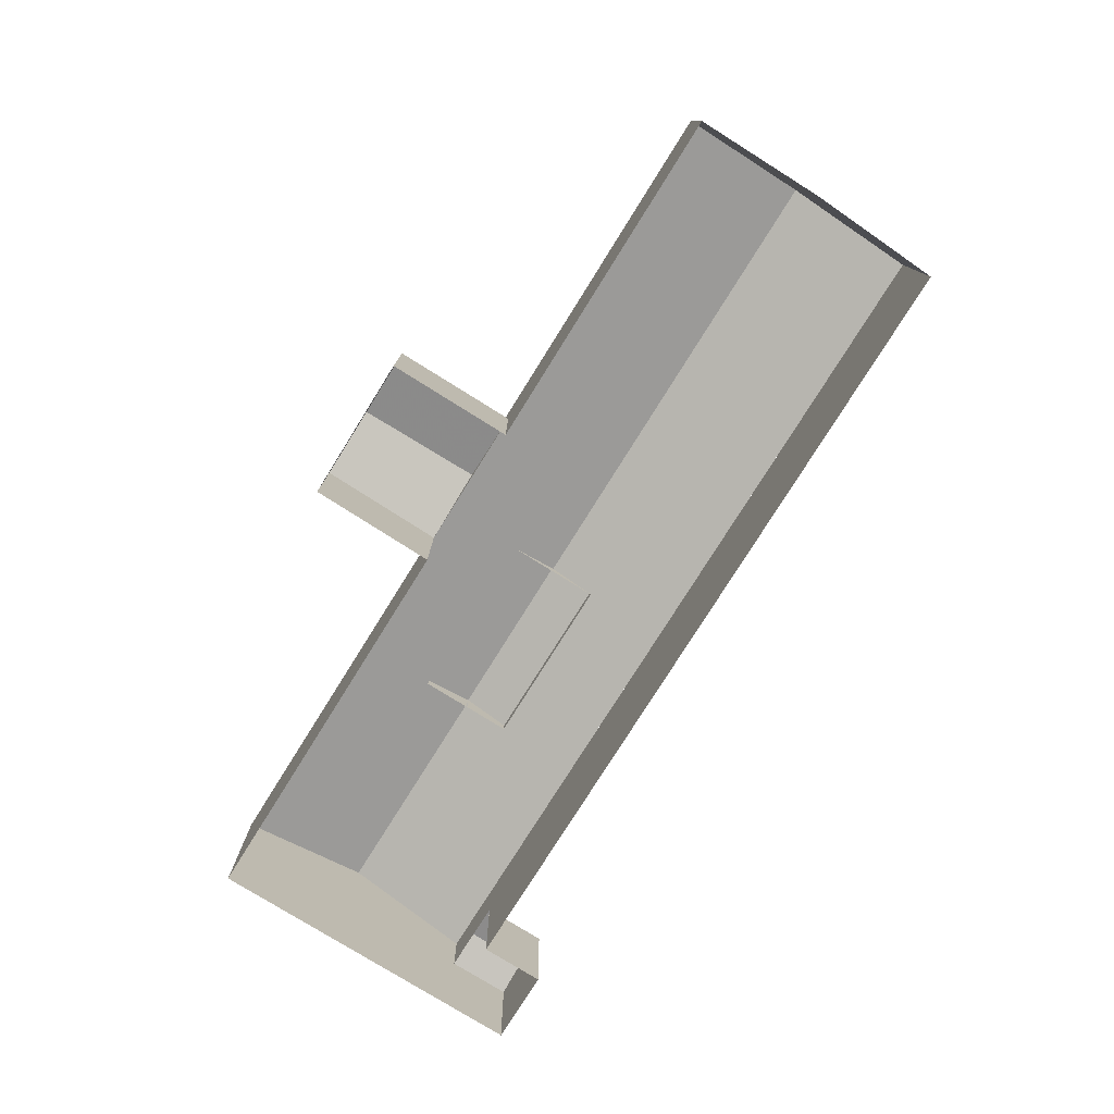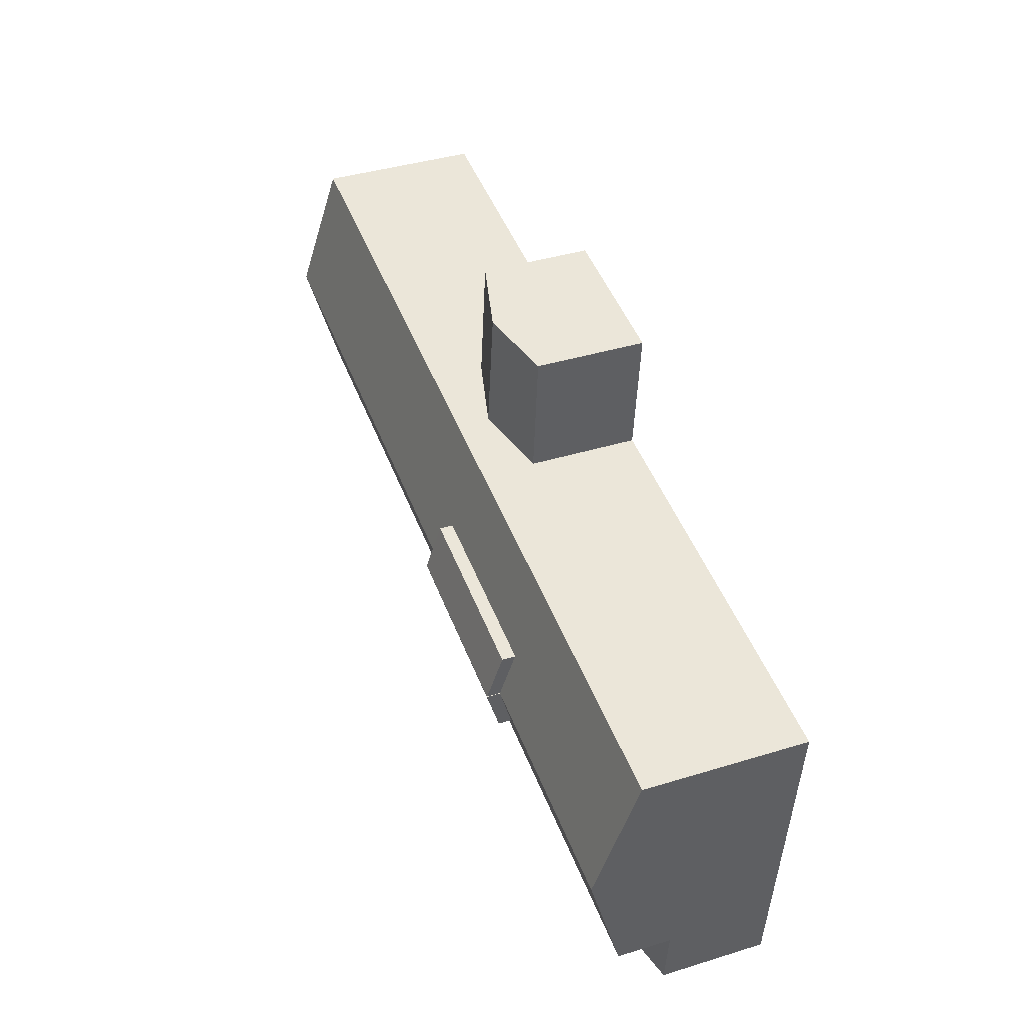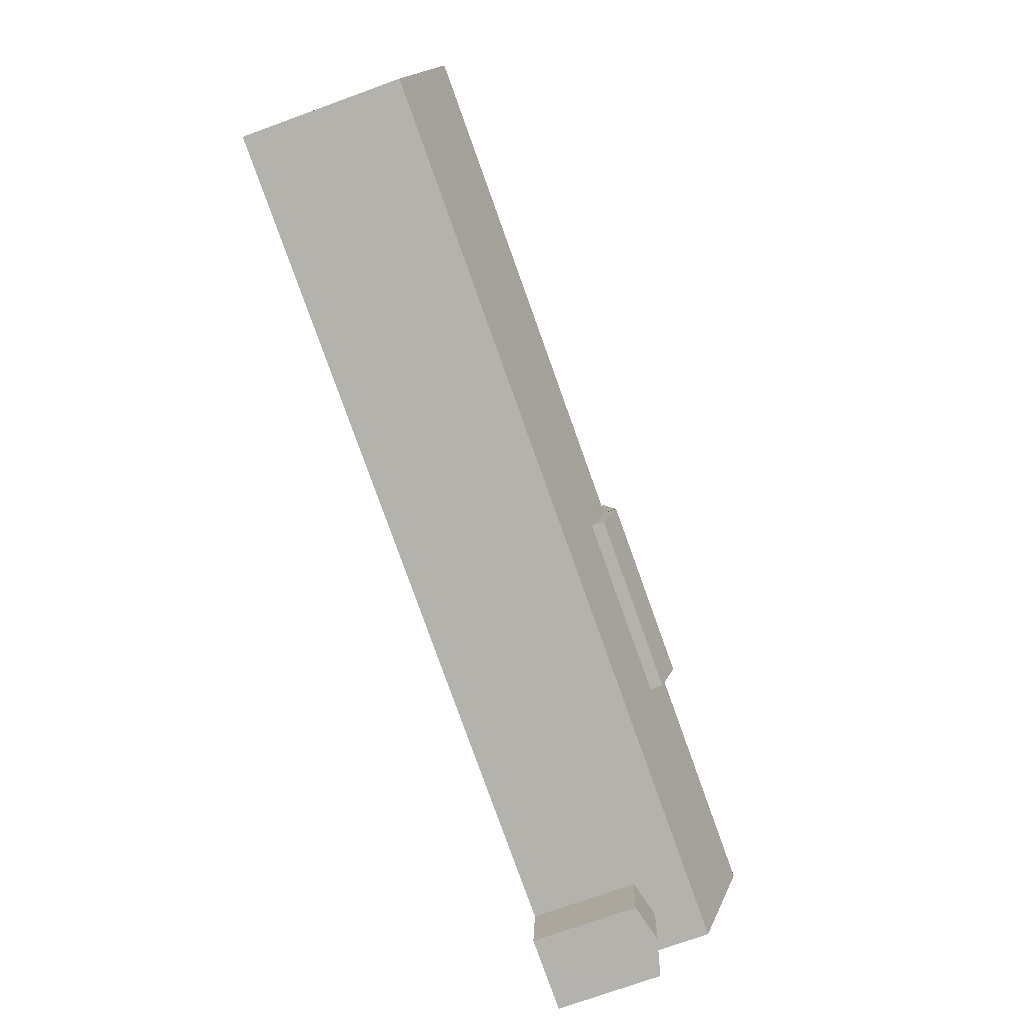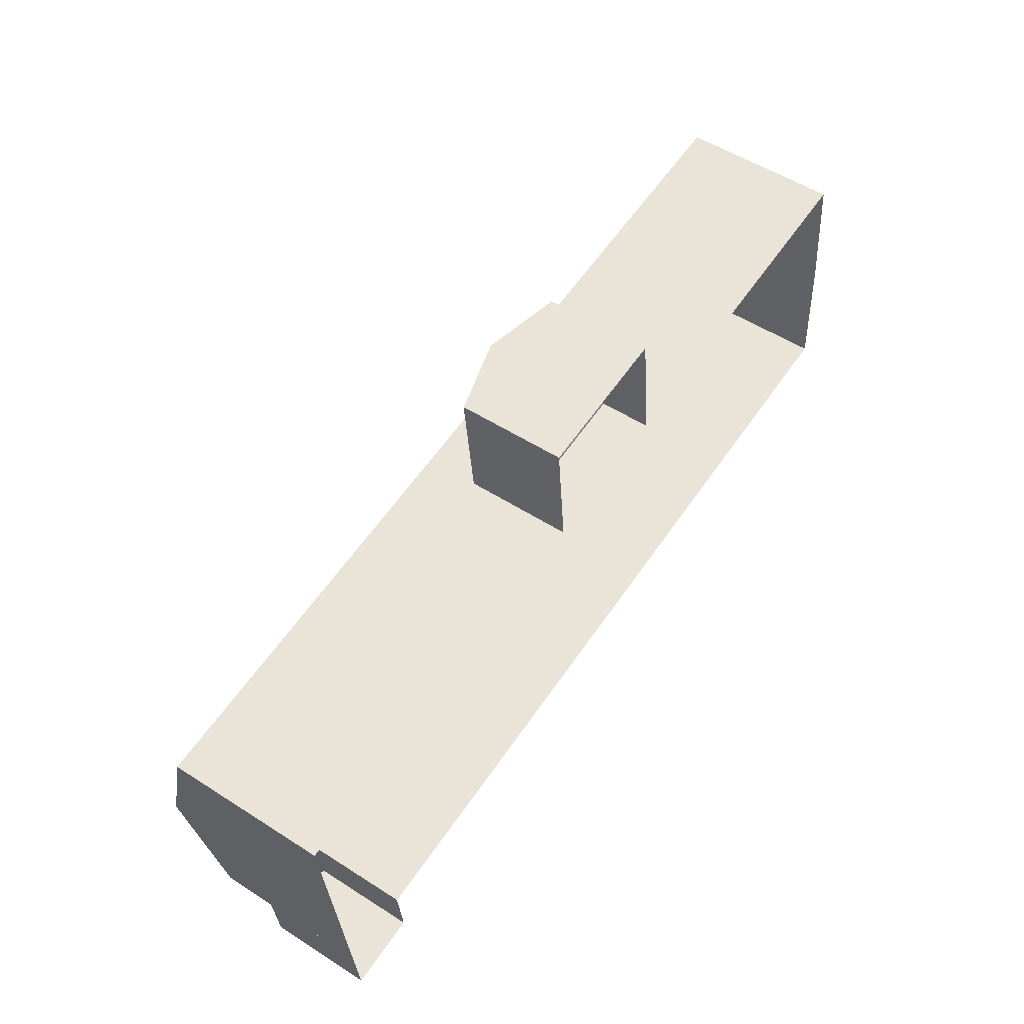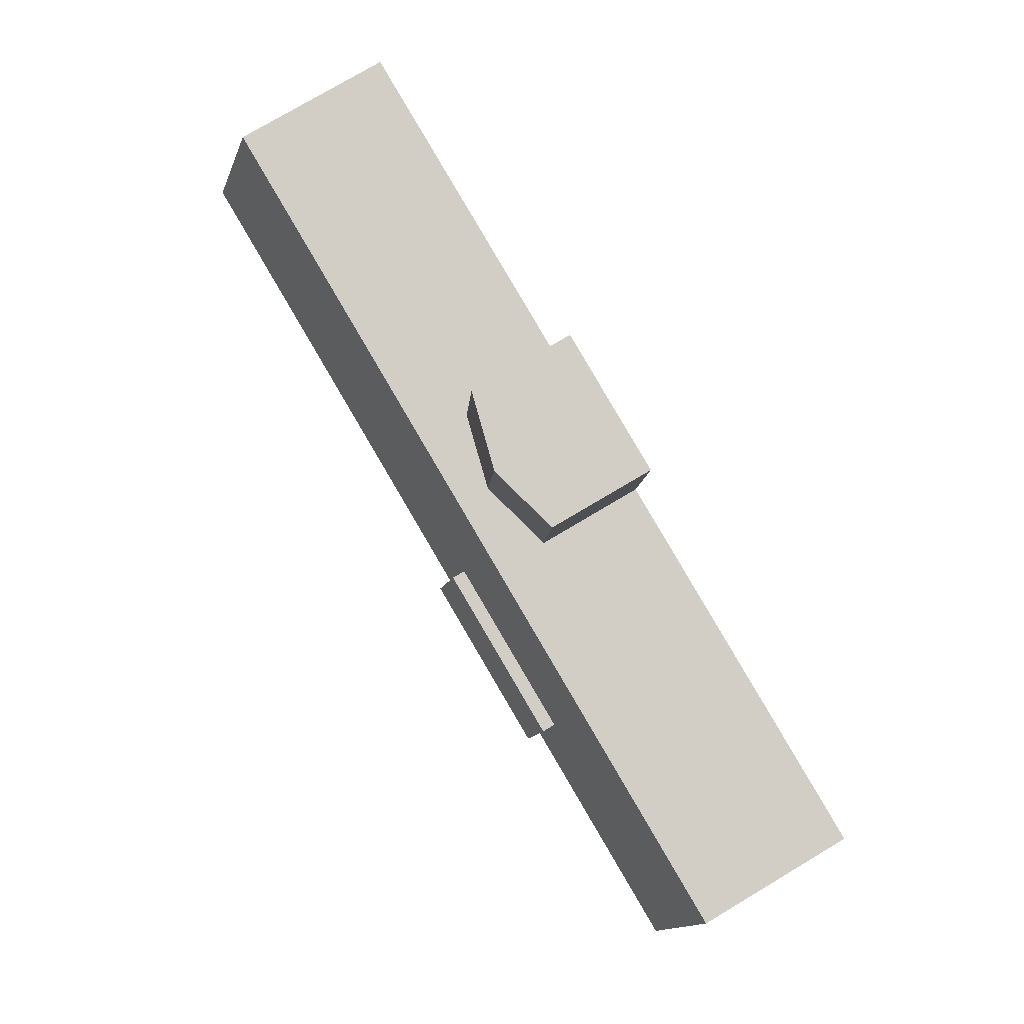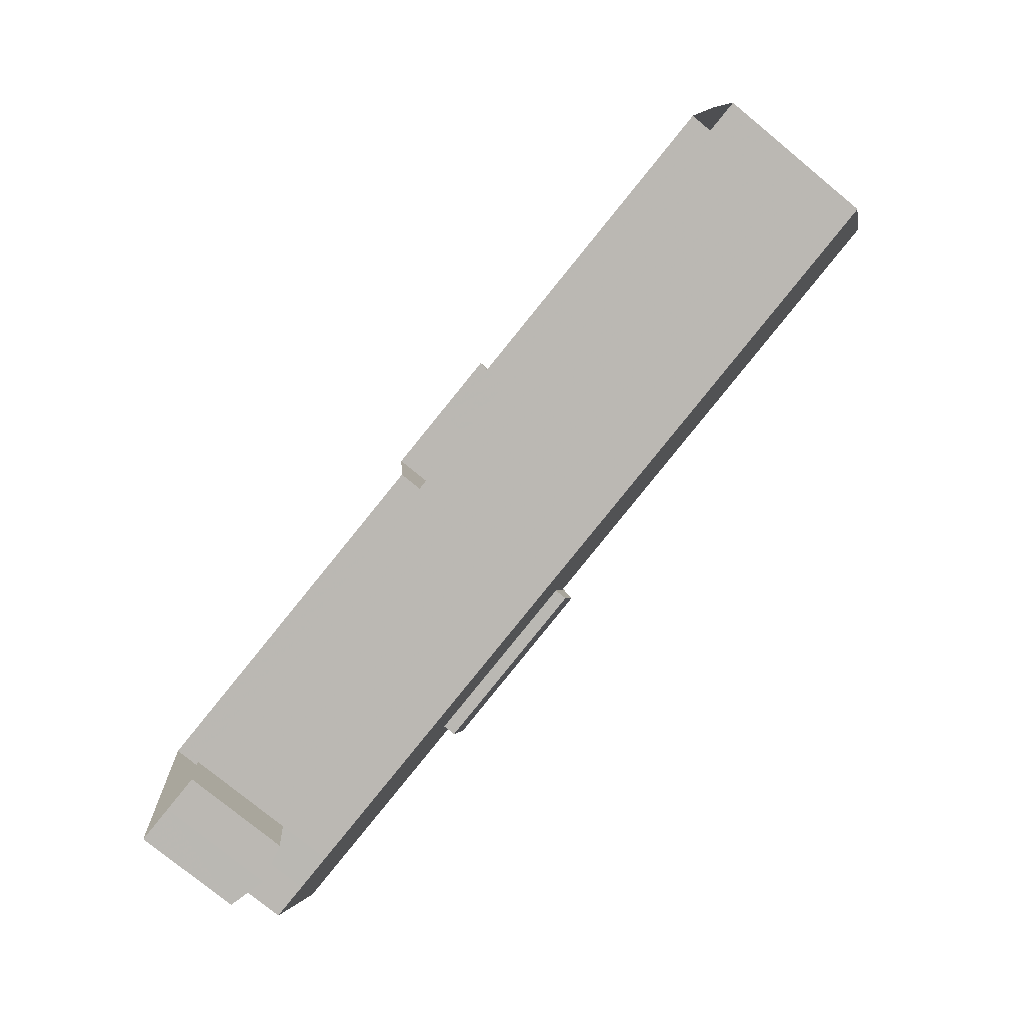
<metadata>
{"format":"obj","ext":"obj","renderer":"f3d","projection":"perspective","resolution":1024,"background":"white","views":[{"elev":-77.5,"azim":-128.1,"up":"+Z"},{"elev":40.5,"azim":69.4,"up":"+Y"},{"elev":-74.3,"azim":-70.1,"up":"+Y"},{"elev":52.7,"azim":124.6,"up":"+Y"},{"elev":77.9,"azim":59.3,"up":"+Y"},{"elev":-77.6,"azim":-129.4,"up":"+Y"}]}
</metadata>
<code>
v 1.77e+04 6706 27.05
v 1.77e+04 6709 26.3
v 1.77e+04 6709 27.87
v 1.77e+04 6706 26.3
v 1.768e+04 6707 27.04
v 1.77e+04 6706 26.3
v 1.768e+04 6707 26.3
v 1.769e+04 6710 26.3
v 1.769e+04 6710 27.86
v 1.769e+04 6725 21.89
v 1.768e+04 6725 15.65
v 1.768e+04 6725 23.01
v 1.769e+04 6725 15.65
v 1.769e+04 6718 21.86
v 1.769e+04 6718 15.65
v 1.771e+04 6696 15.65
v 1.771e+04 6700 15.65
v 1.771e+04 6700 21.79
v 1.771e+04 6696 21.8
v 1.771e+04 6696 15.65
v 1.771e+04 6696 22.37
v 1.77e+04 6696 21.81
v 1.77e+04 6696 15.65
v 1.77e+04 6700 21.81
v 1.77e+04 6700 15.65
v 1.771e+04 6700 24.91
v 1.771e+04 6707 15.65
v 1.771e+04 6707 27.1
v 1.771e+04 6700 21.79
v 1.771e+04 6700 24.91
v 1.771e+04 6700 21.81
v 1.77e+04 6700 24.91
v 1.766e+04 6705 24.91
v 1.766e+04 6705 15.65
v 1.766e+04 6713 15.65
v 1.766e+04 6713 27.09
v 1.766e+04 6721 24.93
v 1.766e+04 6721 15.65
v 1.768e+04 6718 15.65
v 1.768e+04 6718 24.93
v 1.768e+04 6718 21.91
v 1.768e+04 6718 21.91
v 1.768e+04 6718 24.93
v 1.768e+04 6718 21.86
v 1.769e+04 6718 24.93
v 1.771e+04 6715 15.65
v 1.771e+04 6715 24.93
v 1.769e+04 6713 27.05
v 1.769e+04 6710 26.28
v 1.769e+04 6710 27.86
v 1.769e+04 6713 26.28
v 1.77e+04 6712 26.28
v 1.77e+04 6712 27.05
v 1.77e+04 6709 26.28
v 1.77e+04 6712 26.28
v 1.77e+04 6709 27.86
v 1.77e+04 6709 27.09
v 1.77e+04 6709 27.09
v 1.769e+04 6710 27.09
v 1.769e+04 6710 27.09
v 1.768e+04 6726 21.87
v 1.768e+04 6726 15.65
v 1.768e+04 6718 23.02
v 1.771e+04 6700 22.37
v 1.769e+04 6710 27.1
v 1.768e+04 6703 24.91
v 1.77e+04 6709 27.1
f 1 2 3
f 1 4 2
f 5 6 1
f 5 7 6
f 8 7 5
f 9 8 5
f 10 11 12
f 10 13 11
f 14 13 10
f 14 15 13
f 16 17 18
f 19 16 18
f 20 16 19
f 21 20 19
f 22 20 21
f 22 23 20
f 24 23 22
f 24 25 23
f 26 27 28
f 26 17 27
f 29 18 26
f 30 29 26
f 24 31 30
f 32 24 30
f 33 25 32
f 33 34 25
f 35 34 33
f 36 35 33
f 37 35 36
f 37 38 35
f 39 38 37
f 40 39 37
f 41 42 40
f 43 41 40
f 14 44 43
f 45 14 43
f 46 15 45
f 47 46 45
f 27 46 47
f 28 27 47
f 48 49 50
f 48 51 49
f 52 51 48
f 53 52 48
f 54 55 53
f 56 54 53
f 57 58 56
f 3 57 56
f 50 59 9
f 50 60 59
f 61 39 42
f 61 62 39
f 11 62 61
f 12 11 61
f 3 9 5
f 1 3 5
f 63 10 12
f 63 14 10
f 21 19 18
f 64 21 18
f 22 64 24
f 22 21 64
f 32 57 4
f 59 65 66
f 7 59 66
f 28 57 32
f 30 26 28
f 65 36 66
f 36 33 66
f 7 66 4
f 66 32 4
f 32 30 28
f 57 28 67
f 55 47 45
f 40 36 65
f 37 36 40
f 51 40 65
f 43 51 45
f 43 40 51
f 47 55 28
f 45 51 55
f 55 67 28
f 56 9 3
f 53 50 56
f 56 50 9
f 48 50 53
f 63 61 42
f 63 12 61

</code>
